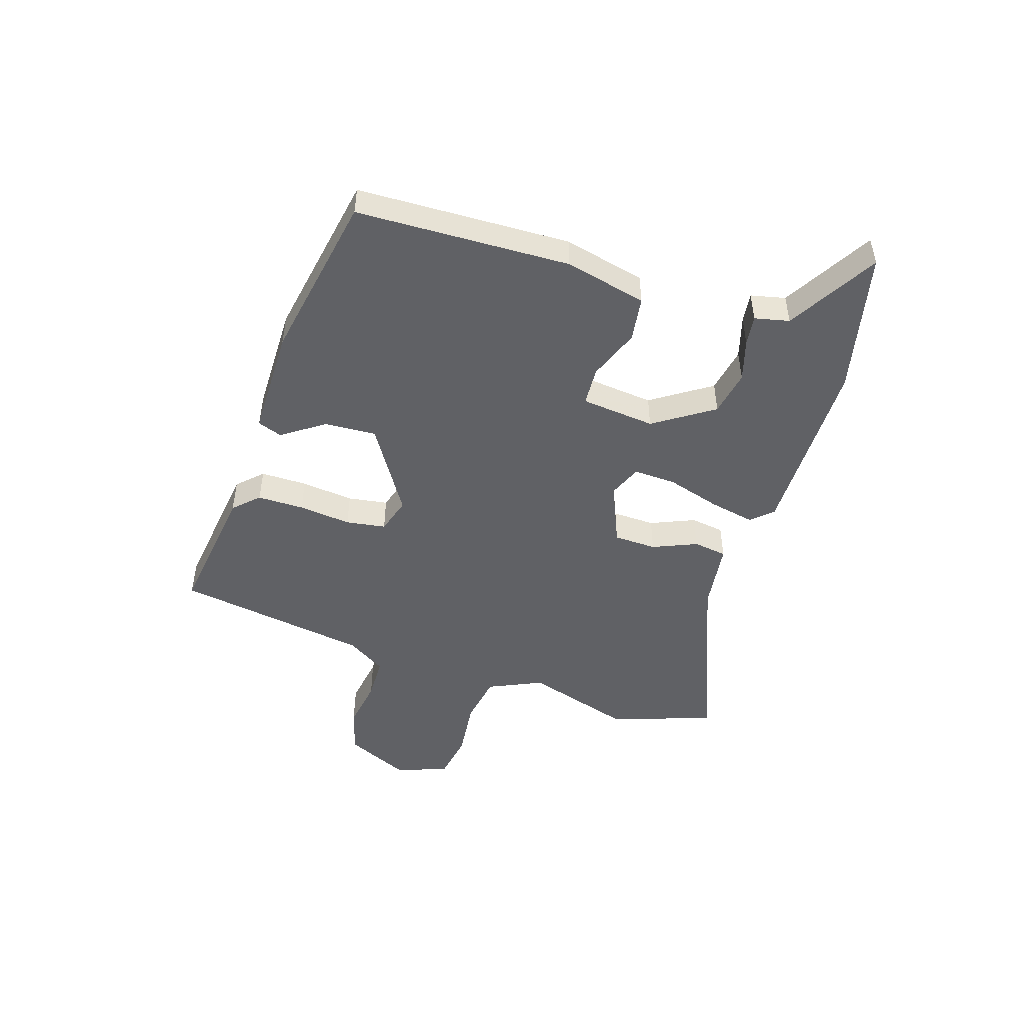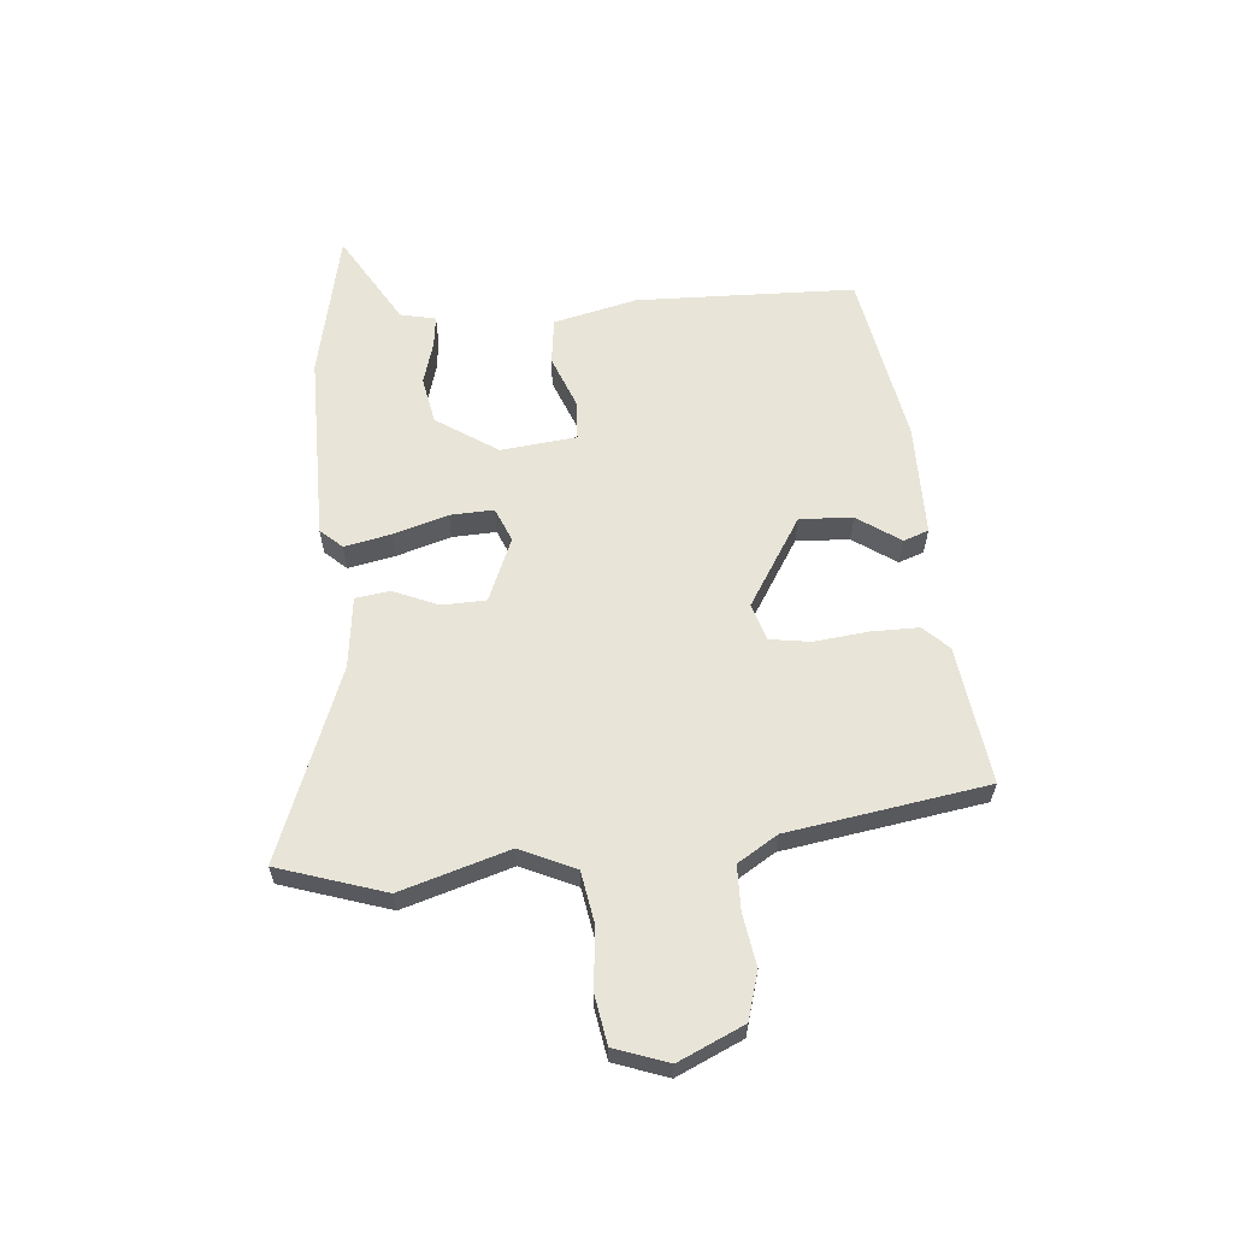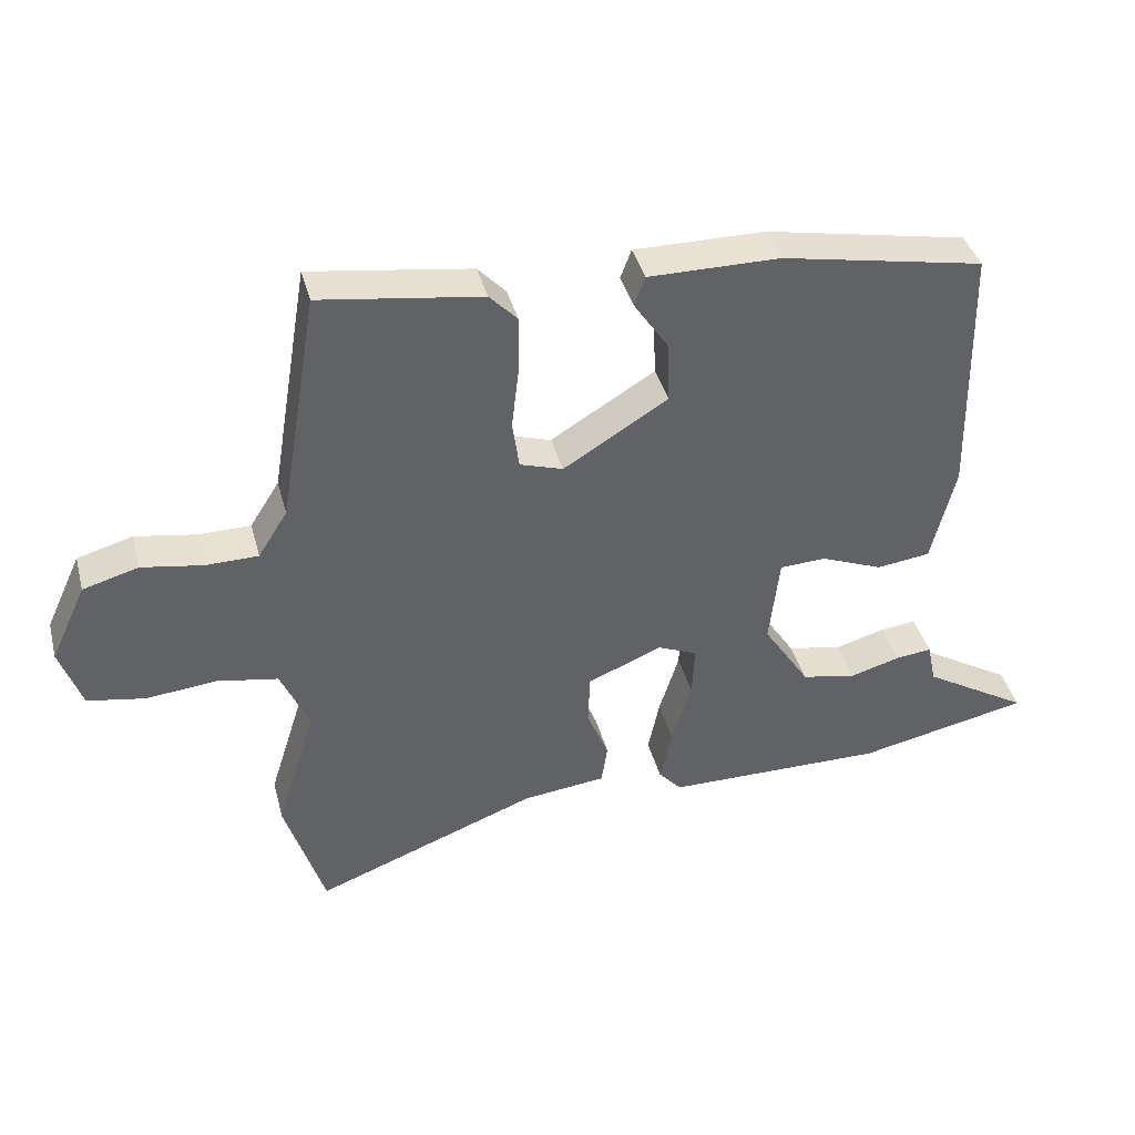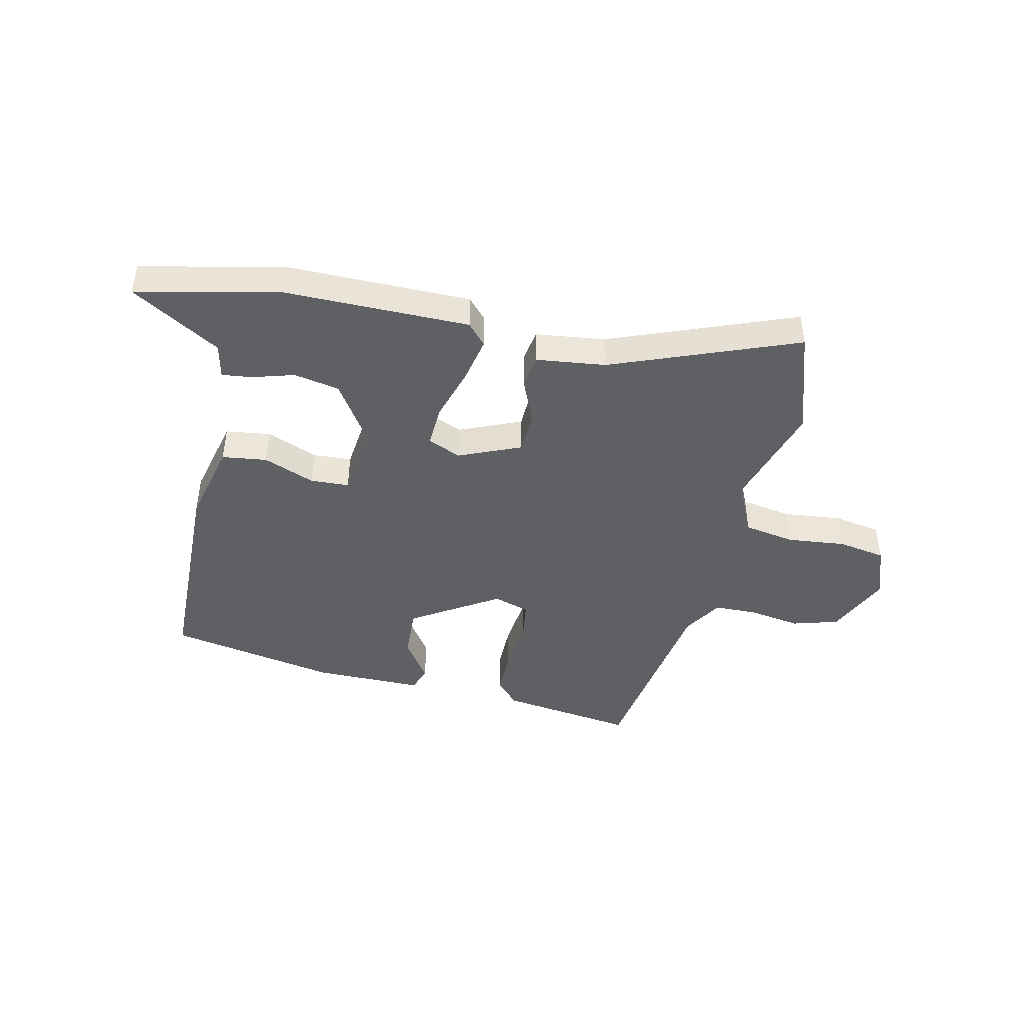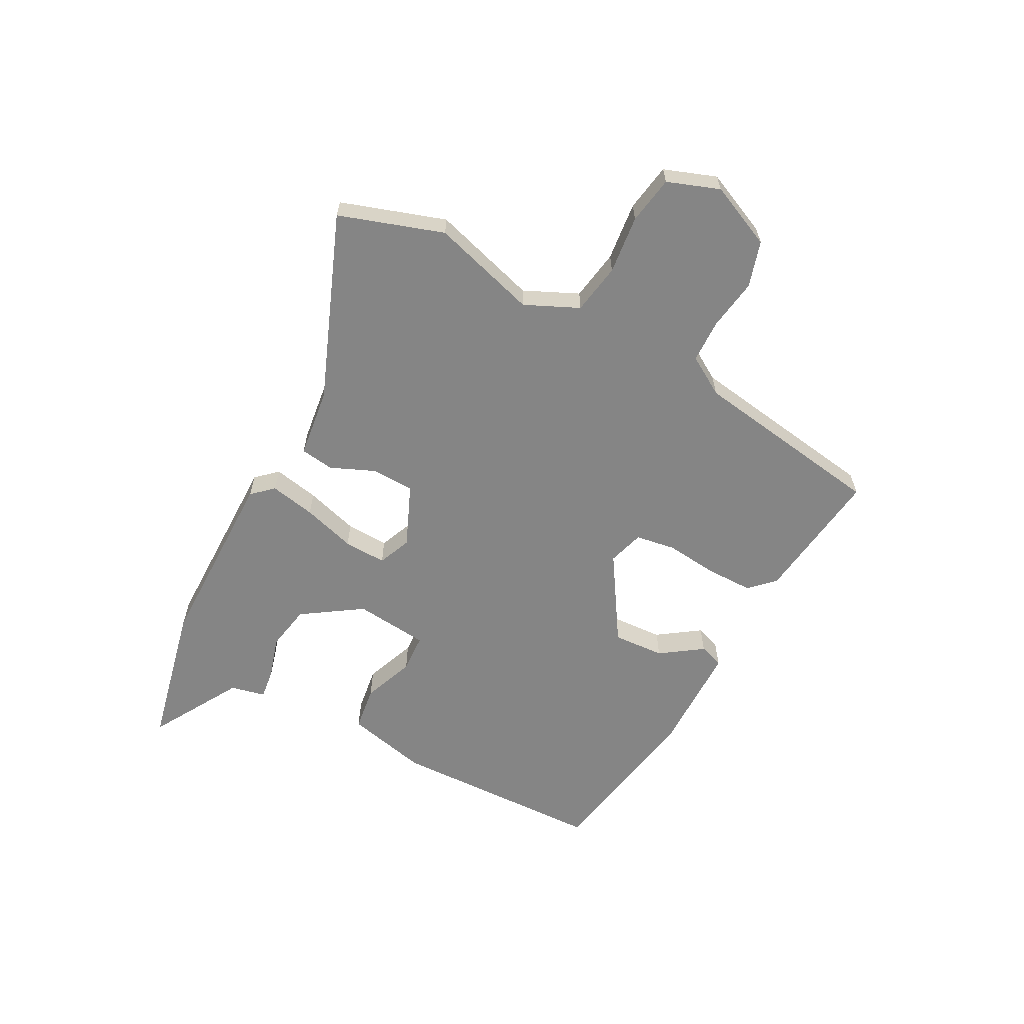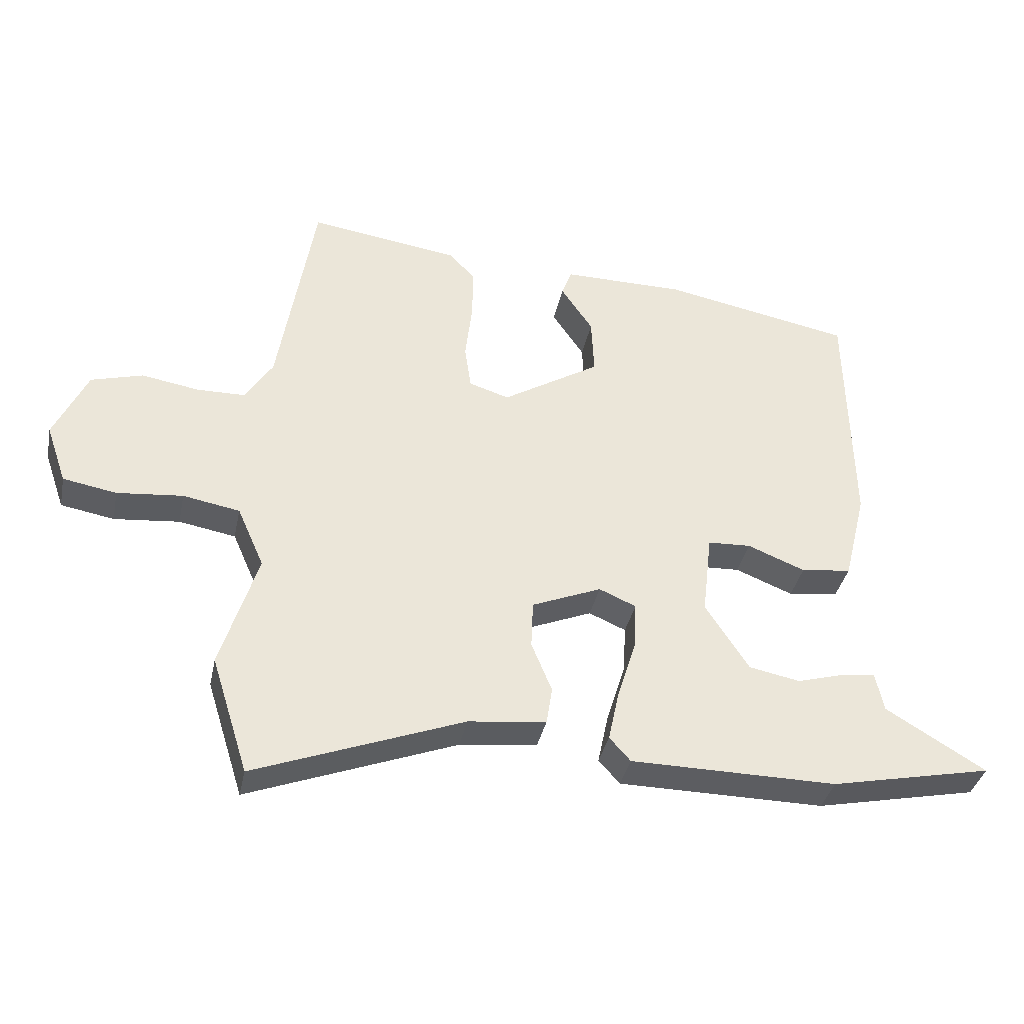
<metadata>
{"format":"obj","ext":"obj","renderer":"f3d","projection":"perspective","resolution":1024,"background":"white","views":[{"elev":-48.8,"azim":72.9,"up":"+Y"},{"elev":61.3,"azim":-94.5,"up":"+Y"},{"elev":39.8,"azim":-14.6,"up":"+Z"},{"elev":-44.7,"azim":167.8,"up":"+Y"},{"elev":-61.8,"azim":-117.2,"up":"+Y"},{"elev":-36.6,"azim":-11.6,"up":"+Z"}]}
</metadata>
<code>
v -0.47 0.07 -0.596
v -0.528 0.07 -0.412
v -0.47 0.07 -0.227
v -0.512 0.07 -0.132
v -0.601 0.07 -0.116
v -0.704 0.07 -0.126
v -0.788 0.07 -0.111
v -0.82 0.07 -0.019
v -0.768 0.07 0.093
v -0.687 0.07 0.116
v -0.597 0.07 0.101
v -0.521 0.07 0.102
v -0.478 0.07 0.17
v -0.421 0.07 0.511
v -0.185 0.07 0.477
v -0.144 0.07 0.434
v -0.145 0.07 0.352
v -0.156 0.07 0.26
v -0.146 0.07 0.19
v -0.083 0.07 0.17
v 0.07 0.07 0.264
v 0.066 0.07 0.355
v 0.016 0.07 0.429
v 0.032 0.07 0.472
v 0.224 0.07 0.471
v 0.521 0.07 0.414
v 0.528 0.07 0.038
v 0.493 0.07 -0.105
v 0.414 0.07 -0.115
v 0.324 0.07 -0.079
v 0.256 0.07 -0.082
v 0.241 0.07 -0.212
v 0.309 0.07 -0.317
v 0.389 0.07 -0.333
v 0.463 0.07 -0.312
v 0.516 0.07 -0.306
v 0.529 0.07 -0.367
v 0.685 0.07 -0.461
v 0.432 0.07 -0.514
v 0.109 0.07 -0.511
v 0.076 0.07 -0.474
v 0.093 0.07 -0.394
v 0.122 0.07 -0.301
v 0.126 0.07 -0.226
v 0.068 0.07 -0.201
v -0.041 0.07 -0.246
v -0.044 0.07 -0.321
v -0.012 0.07 -0.399
v -0.021 0.07 -0.458
v -0.143 0.07 -0.472
v -0.47 0 -0.596
v -0.528 0 -0.412
v -0.47 0 -0.227
v -0.512 0 -0.132
v -0.601 0 -0.116
v -0.704 0 -0.126
v -0.788 0 -0.111
v -0.82 0 -0.019
v -0.768 0 0.093
v -0.687 0 0.116
v -0.597 0 0.101
v -0.521 0 0.102
v -0.478 0 0.17
v -0.421 0 0.511
v -0.185 0 0.477
v -0.144 0 0.434
v -0.145 0 0.352
v -0.156 0 0.26
v -0.146 0 0.19
v -0.083 0 0.17
v 0.07 0 0.264
v 0.066 0 0.355
v 0.016 0 0.429
v 0.032 0 0.472
v 0.224 0 0.471
v 0.521 0 0.414
v 0.528 0 0.038
v 0.493 0 -0.105
v 0.414 0 -0.115
v 0.324 0 -0.079
v 0.256 0 -0.082
v 0.241 0 -0.212
v 0.309 0 -0.317
v 0.389 0 -0.333
v 0.463 0 -0.312
v 0.516 0 -0.306
v 0.529 0 -0.367
v 0.685 0 -0.461
v 0.432 0 -0.514
v 0.109 0 -0.511
v 0.076 0 -0.474
v 0.093 0 -0.394
v 0.122 0 -0.301
v 0.126 0 -0.226
v 0.068 0 -0.201
v -0.041 0 -0.246
v -0.044 0 -0.321
v -0.012 0 -0.399
v -0.021 0 -0.458
v -0.143 0 -0.472
f 47 48 49 50
f 1 2 3
f 50 1 3
f 47 50 3
f 46 47 3
f 45 46 3 4
f 41 42 43
f 40 41 43
f 39 40 43
f 38 39 43
f 37 38 43
f 34 35 36 37
f 33 34 37 43
f 32 33 43 44
f 28 29 30
f 27 28 30
f 26 27 30
f 25 26 30
f 24 25 30
f 24 30 31
f 22 23 24
f 22 24 31 32
f 16 17 18
f 15 16 18
f 14 15 18
f 13 14 18
f 12 13 18 19
f 9 10 11
f 8 9 11
f 7 8 11
f 6 7 11
f 5 6 11
f 5 11 12
f 4 5 12
f 45 4 12
f 12 19 20
f 45 12 20
f 44 45 20
f 21 22 32 44
f 20 21 44
f 100 99 98 97
f 53 52 51
f 53 51 100
f 53 100 97
f 53 97 96
f 54 53 96 95
f 93 92 91
f 93 91 90
f 93 90 89
f 93 89 88
f 93 88 87
f 87 86 85 84
f 93 87 84 83
f 94 93 83 82
f 80 79 78
f 80 78 77
f 80 77 76
f 80 76 75
f 80 75 74
f 81 80 74
f 74 73 72
f 82 81 74 72
f 68 67 66
f 68 66 65
f 68 65 64
f 68 64 63
f 69 68 63 62
f 61 60 59
f 61 59 58
f 61 58 57
f 61 57 56
f 61 56 55
f 62 61 55
f 62 55 54
f 62 54 95
f 70 69 62
f 70 62 95
f 70 95 94
f 94 82 72 71
f 94 71 70
f 1 51 52 2
f 2 52 53 3
f 3 53 54 4
f 4 54 55 5
f 5 55 56 6
f 6 56 57 7
f 7 57 58 8
f 8 58 59 9
f 9 59 60 10
f 10 60 61 11
f 11 61 62 12
f 12 62 63 13
f 13 63 64 14
f 14 64 65 15
f 15 65 66 16
f 16 66 67 17
f 17 67 68 18
f 18 68 69 19
f 19 69 70 20
f 20 70 71 21
f 21 71 72 22
f 22 72 73 23
f 23 73 74 24
f 24 74 75 25
f 25 75 76 26
f 26 76 77 27
f 27 77 78 28
f 28 78 79 29
f 29 79 80 30
f 30 80 81 31
f 31 81 82 32
f 32 82 83 33
f 33 83 84 34
f 34 84 85 35
f 35 85 86 36
f 36 86 87 37
f 37 87 88 38
f 38 88 89 39
f 39 89 90 40
f 40 90 91 41
f 41 91 92 42
f 42 92 93 43
f 43 93 94 44
f 44 94 95 45
f 45 95 96 46
f 46 96 97 47
f 47 97 98 48
f 48 98 99 49
f 49 99 100 50
f 50 100 51 1

</code>
